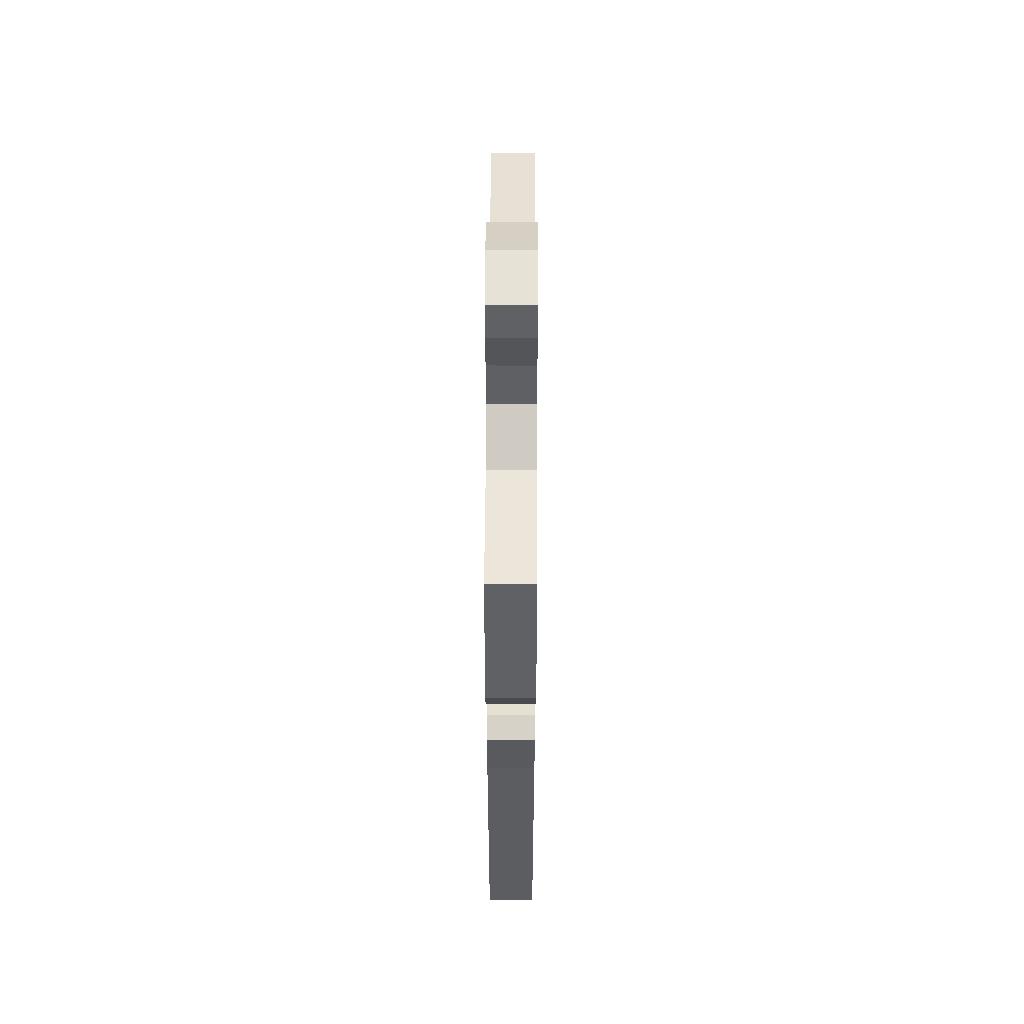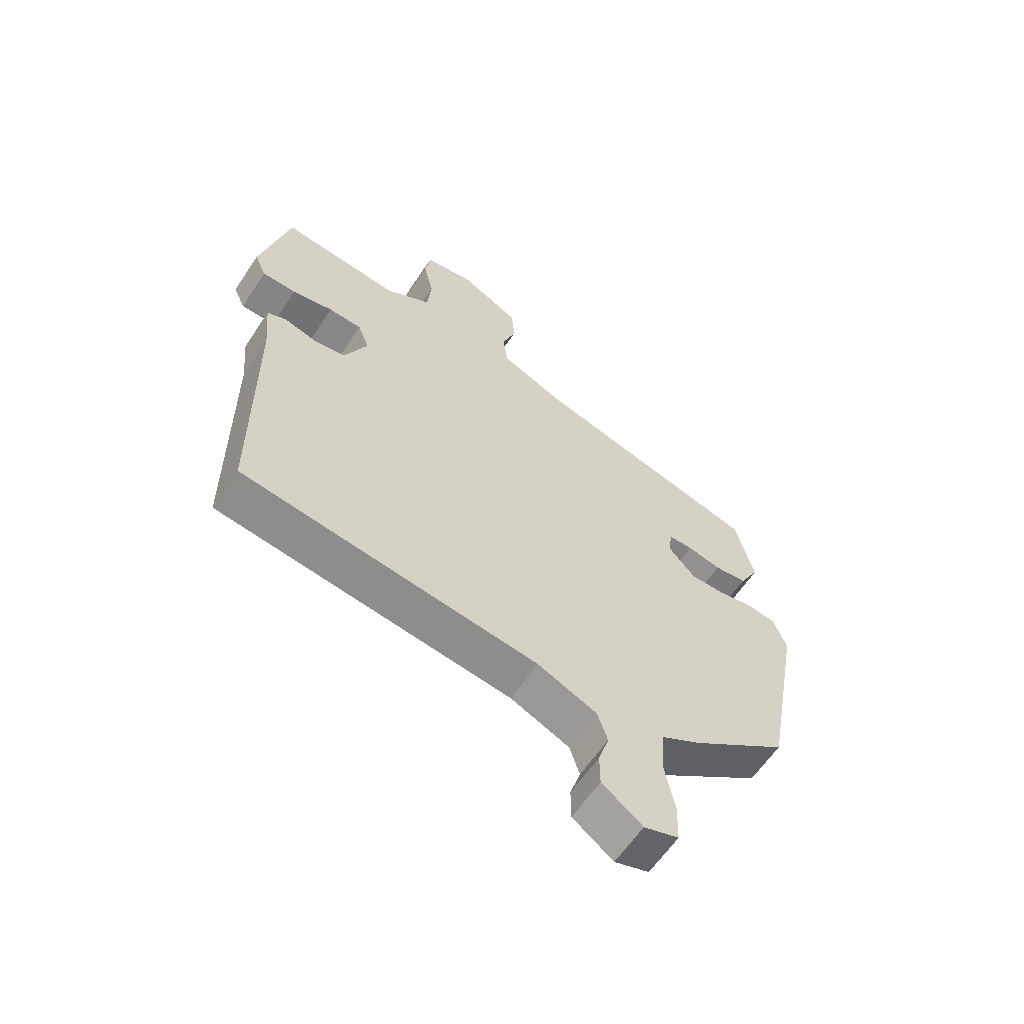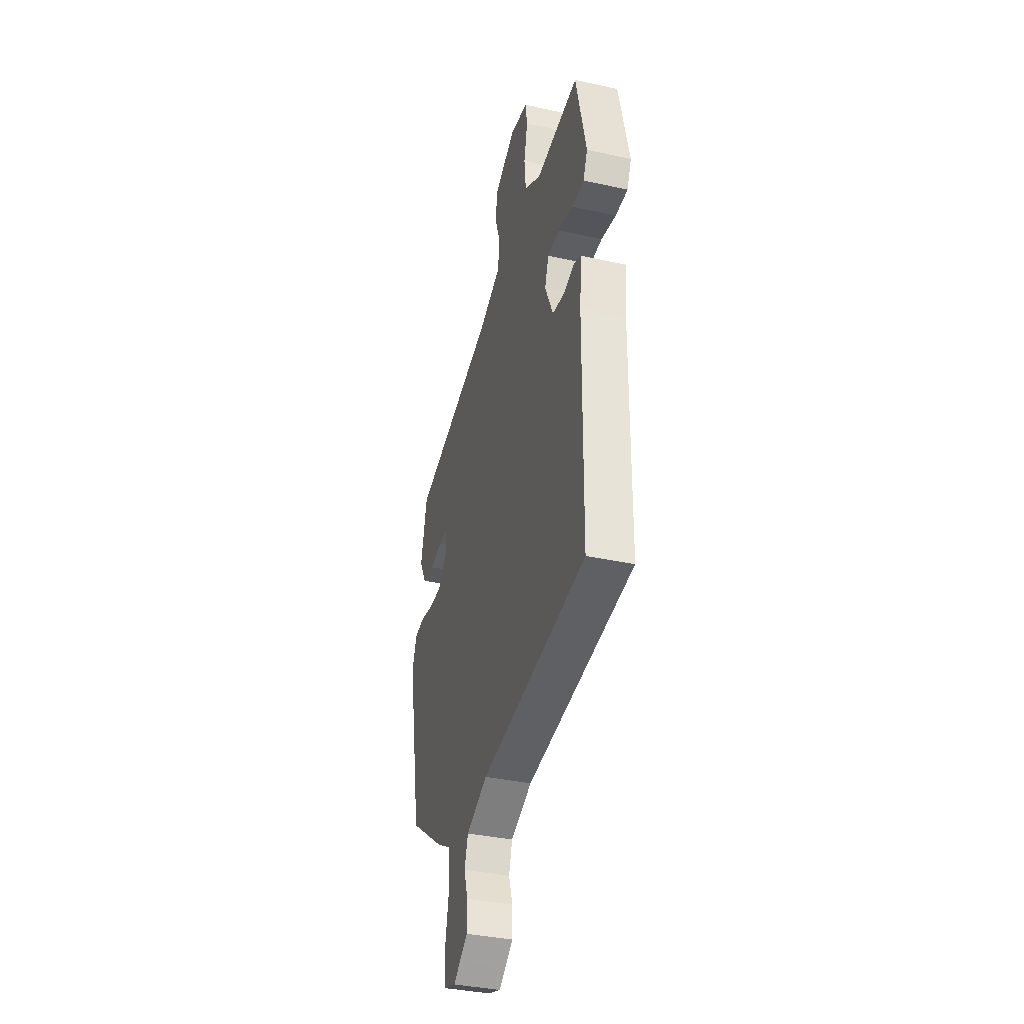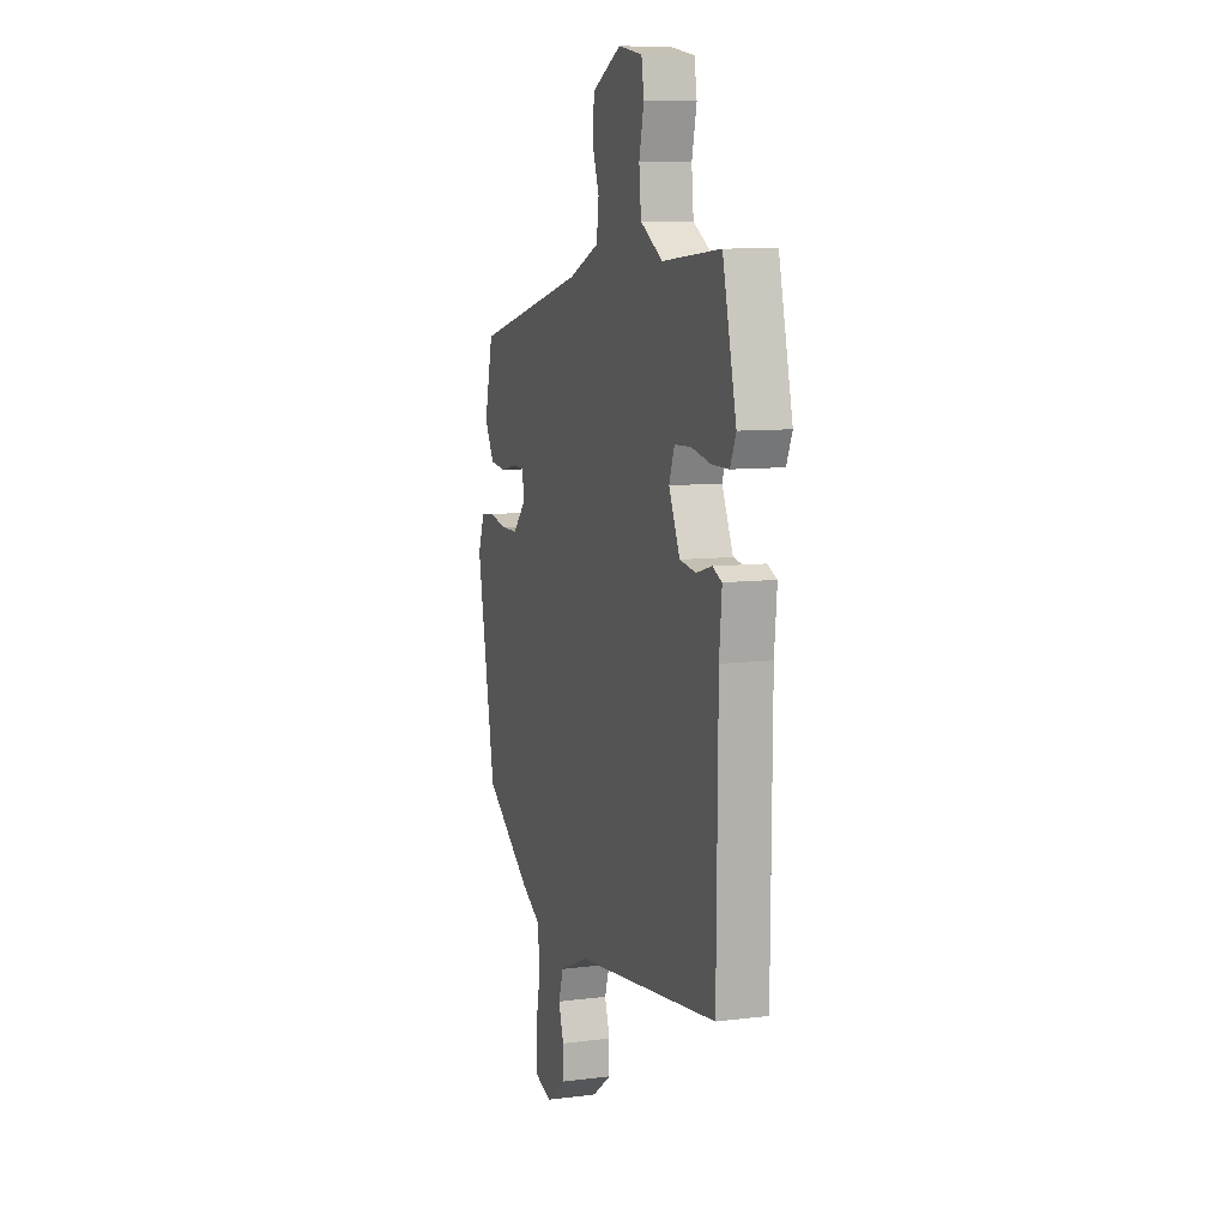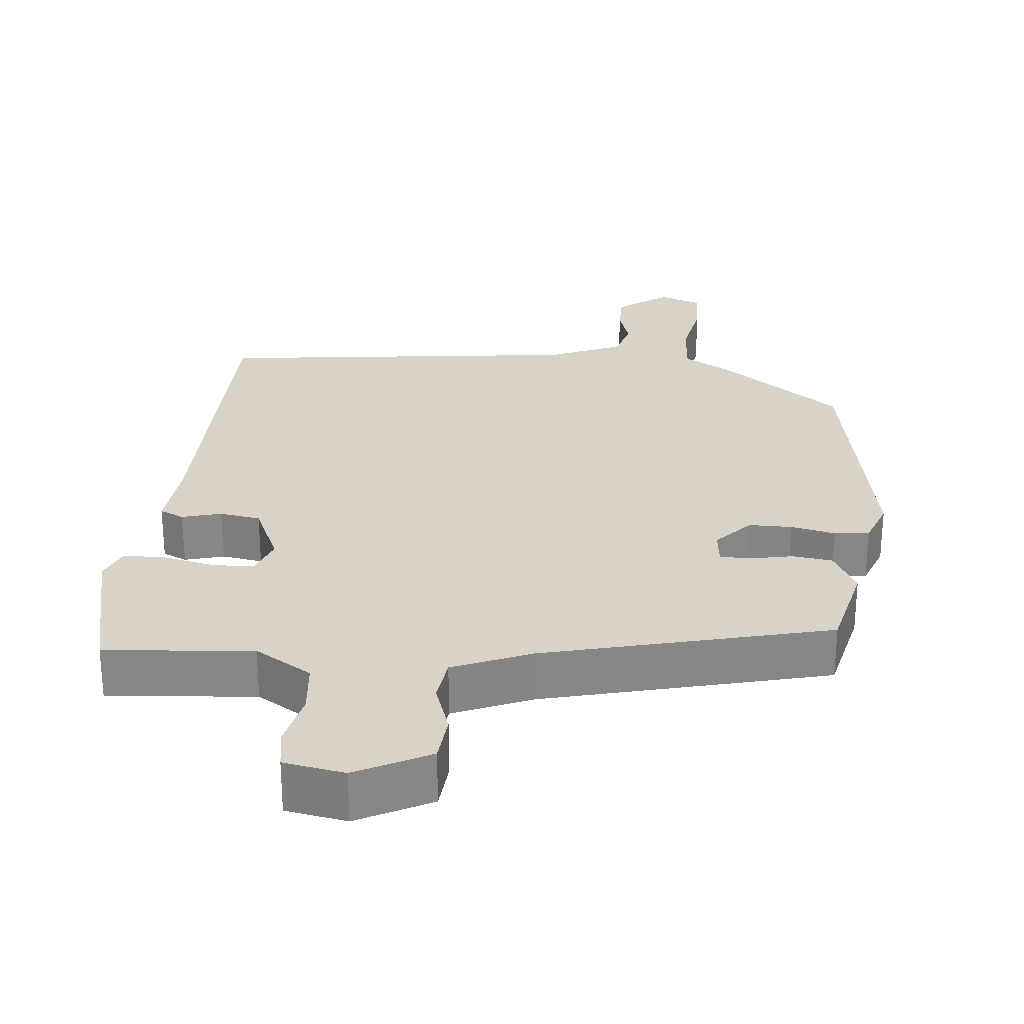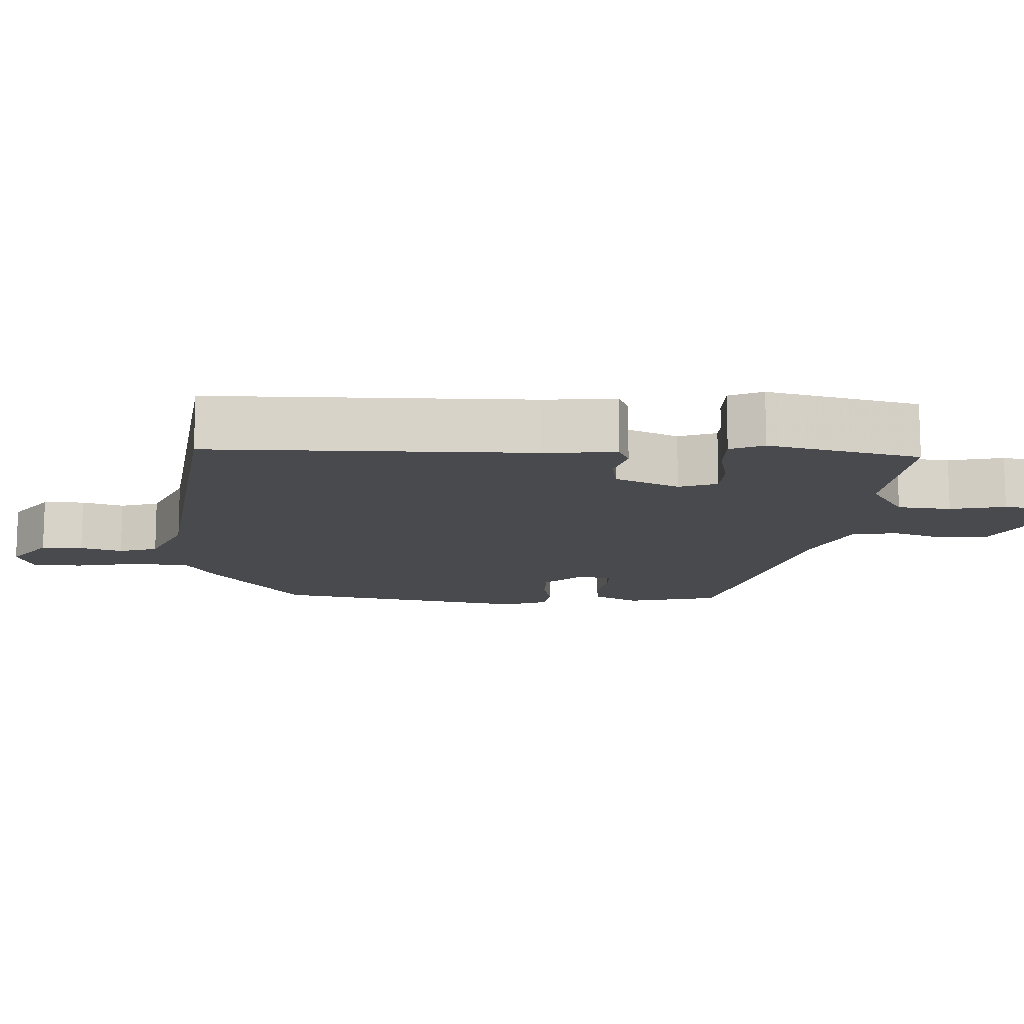
<metadata>
{"format":"obj","ext":"obj","renderer":"f3d","projection":"perspective","resolution":1024,"background":"white","views":[{"elev":53.3,"azim":-89.8,"up":"+Z"},{"elev":-61.5,"azim":-33.7,"up":"+Z"},{"elev":-36.7,"azim":-105.9,"up":"+Z"},{"elev":8.8,"azim":-108.9,"up":"+Z"},{"elev":27.9,"azim":5.5,"up":"+Y"},{"elev":-13.0,"azim":-92.9,"up":"+Y"}]}
</metadata>
<code>
v -0.483 0.07 -0.424
v -0.487 0.07 0.015
v -0.496 0.07 0.113
v -0.463 0.07 0.128
v -0.409 0.07 0.113
v -0.353 0.07 0.122
v -0.314 0.07 0.209
v -0.333 0.07 0.261
v -0.39 0.07 0.263
v -0.46 0.07 0.248
v -0.518 0.07 0.248
v -0.538 0.07 0.294
v -0.49 0.07 0.5
v -0.287 0.07 0.482
v -0.209 0.07 0.53
v -0.202 0.07 0.603
v -0.219 0.07 0.678
v -0.21 0.07 0.734
v -0.126 0.07 0.749
v -0.025 0.07 0.697
v -0.019 0.07 0.631
v -0.043 0.07 0.562
v -0.035 0.07 0.499
v 0.072 0.07 0.454
v 0.463 0.07 0.356
v 0.493 0.07 0.229
v 0.46 0.07 0.168
v 0.405 0.07 0.161
v 0.347 0.07 0.173
v 0.305 0.07 0.172
v 0.3 0.07 0.124
v 0.345 0.07 0.075
v 0.404 0.07 0.075
v 0.465 0.07 0.088
v 0.513 0.07 0.082
v 0.536 0.07 0.022
v 0.471 0.07 -0.331
v 0.306 0.07 -0.452
v 0.239 0.07 -0.491
v 0.233 0.07 -0.569
v 0.25 0.07 -0.657
v 0.248 0.07 -0.725
v 0.189 0.07 -0.745
v 0.12 0.07 -0.695
v 0.12 0.07 -0.638
v 0.138 0.07 -0.581
v 0.121 0.07 -0.528
v 0.02 0.07 -0.485
v -0.483 0 -0.424
v -0.487 0 0.015
v -0.496 0 0.113
v -0.463 0 0.128
v -0.409 0 0.113
v -0.353 0 0.122
v -0.314 0 0.209
v -0.333 0 0.261
v -0.39 0 0.263
v -0.46 0 0.248
v -0.518 0 0.248
v -0.538 0 0.294
v -0.49 0 0.5
v -0.287 0 0.482
v -0.209 0 0.53
v -0.202 0 0.603
v -0.219 0 0.678
v -0.21 0 0.734
v -0.126 0 0.749
v -0.025 0 0.697
v -0.019 0 0.631
v -0.043 0 0.562
v -0.035 0 0.499
v 0.072 0 0.454
v 0.463 0 0.356
v 0.493 0 0.229
v 0.46 0 0.168
v 0.405 0 0.161
v 0.347 0 0.173
v 0.305 0 0.172
v 0.3 0 0.124
v 0.345 0 0.075
v 0.404 0 0.075
v 0.465 0 0.088
v 0.513 0 0.082
v 0.536 0 0.022
v 0.471 0 -0.331
v 0.306 0 -0.452
v 0.239 0 -0.491
v 0.233 0 -0.569
v 0.25 0 -0.657
v 0.248 0 -0.725
v 0.189 0 -0.745
v 0.12 0 -0.695
v 0.12 0 -0.638
v 0.138 0 -0.581
v 0.121 0 -0.528
v 0.02 0 -0.485
f 44 45 46
f 43 44 46
f 42 43 46
f 41 42 46
f 40 41 46
f 39 40 46 47
f 39 47 48
f 38 39 48
f 37 38 48
f 36 37 48
f 35 36 48
f 34 35 48
f 33 34 48
f 27 28 29
f 26 27 29
f 25 26 29
f 24 25 29
f 23 24 29 30
f 20 21 22
f 19 20 22
f 18 19 22
f 17 18 22
f 16 17 22
f 15 16 22 23
f 23 30 31
f 15 23 31
f 14 15 31
f 12 13 14
f 11 12 14
f 10 11 14
f 9 10 14
f 2 3 4 5
f 2 5 6
f 48 1 2
f 33 48 2
f 32 33 2
f 8 9 14
f 14 31 32
f 8 14 32
f 7 8 32
f 32 2 6
f 6 7 32
f 94 93 92
f 94 92 91
f 94 91 90
f 94 90 89
f 94 89 88
f 95 94 88 87
f 96 95 87
f 96 87 86
f 96 86 85
f 96 85 84
f 96 84 83
f 96 83 82
f 96 82 81
f 77 76 75
f 77 75 74
f 77 74 73
f 77 73 72
f 78 77 72 71
f 70 69 68
f 70 68 67
f 70 67 66
f 70 66 65
f 70 65 64
f 71 70 64 63
f 79 78 71
f 79 71 63
f 79 63 62
f 62 61 60
f 62 60 59
f 62 59 58
f 62 58 57
f 53 52 51 50
f 54 53 50
f 50 49 96
f 50 96 81
f 50 81 80
f 62 57 56
f 80 79 62
f 80 62 56
f 80 56 55
f 54 50 80
f 80 55 54
f 1 49 50 2
f 2 50 51 3
f 3 51 52 4
f 4 52 53 5
f 5 53 54 6
f 6 54 55 7
f 7 55 56 8
f 8 56 57 9
f 9 57 58 10
f 10 58 59 11
f 11 59 60 12
f 12 60 61 13
f 13 61 62 14
f 14 62 63 15
f 15 63 64 16
f 16 64 65 17
f 17 65 66 18
f 18 66 67 19
f 19 67 68 20
f 20 68 69 21
f 21 69 70 22
f 22 70 71 23
f 23 71 72 24
f 24 72 73 25
f 25 73 74 26
f 26 74 75 27
f 27 75 76 28
f 28 76 77 29
f 29 77 78 30
f 30 78 79 31
f 31 79 80 32
f 32 80 81 33
f 33 81 82 34
f 34 82 83 35
f 35 83 84 36
f 36 84 85 37
f 37 85 86 38
f 38 86 87 39
f 39 87 88 40
f 40 88 89 41
f 41 89 90 42
f 42 90 91 43
f 43 91 92 44
f 44 92 93 45
f 45 93 94 46
f 46 94 95 47
f 47 95 96 48
f 48 96 49 1

</code>
